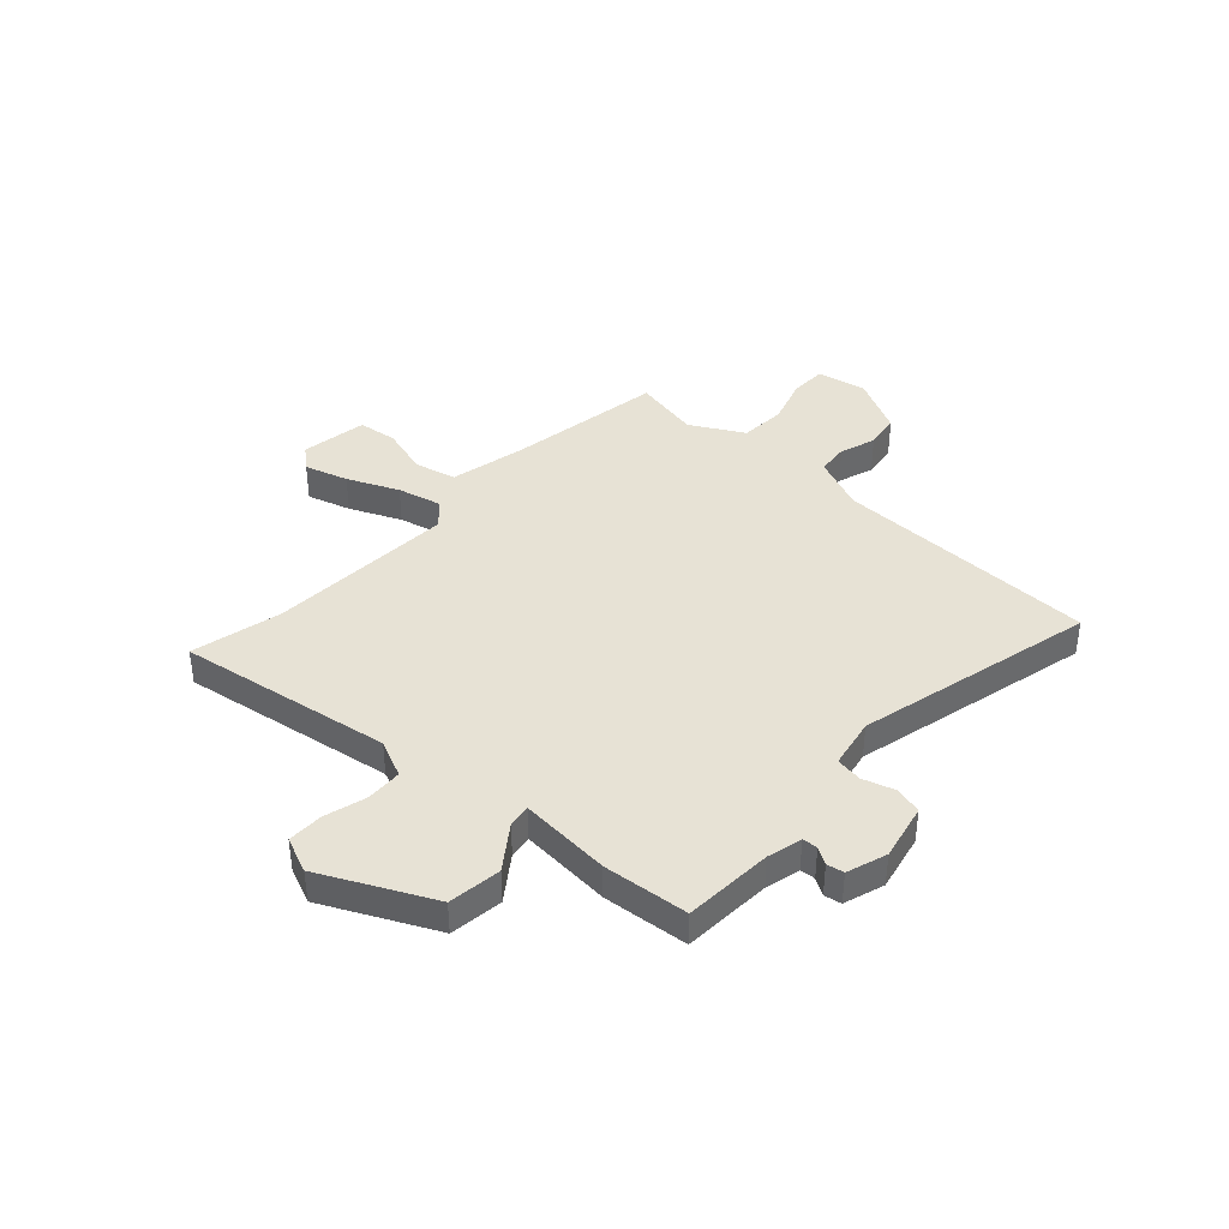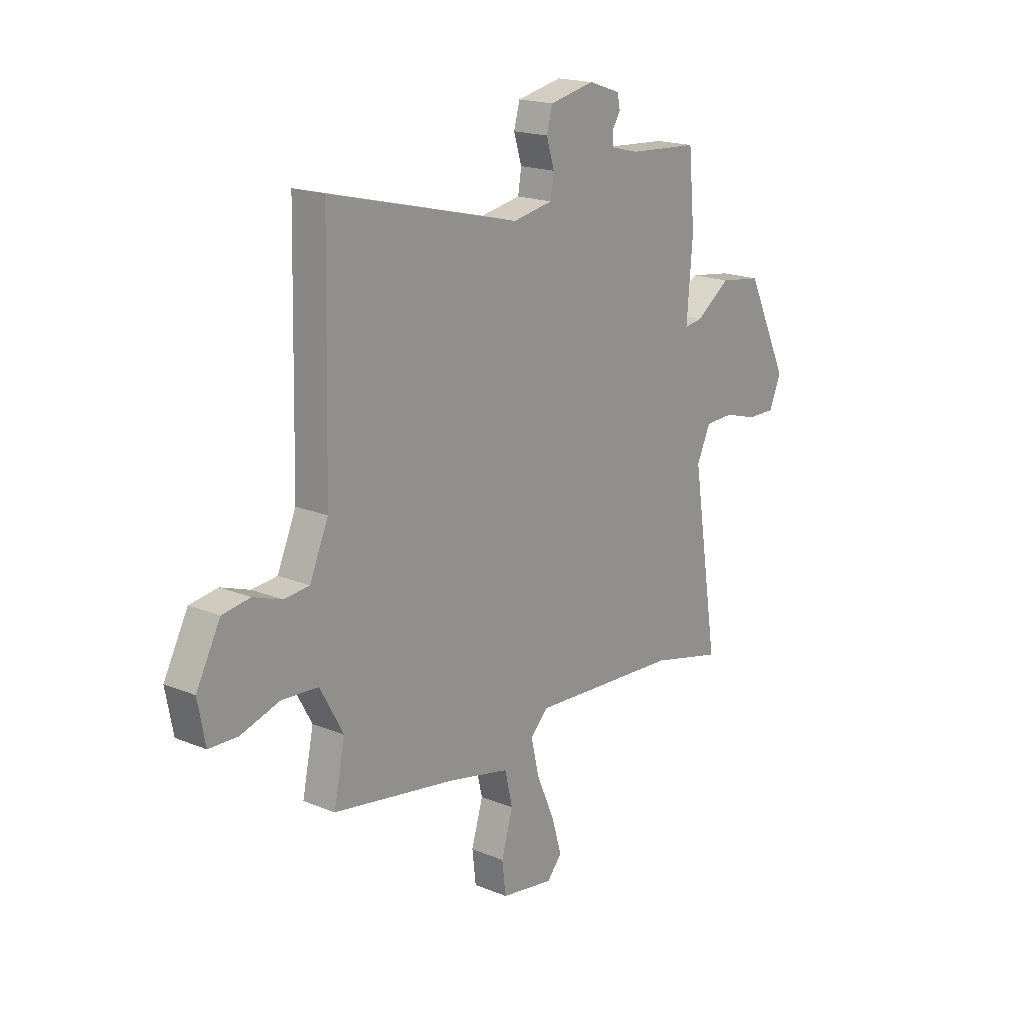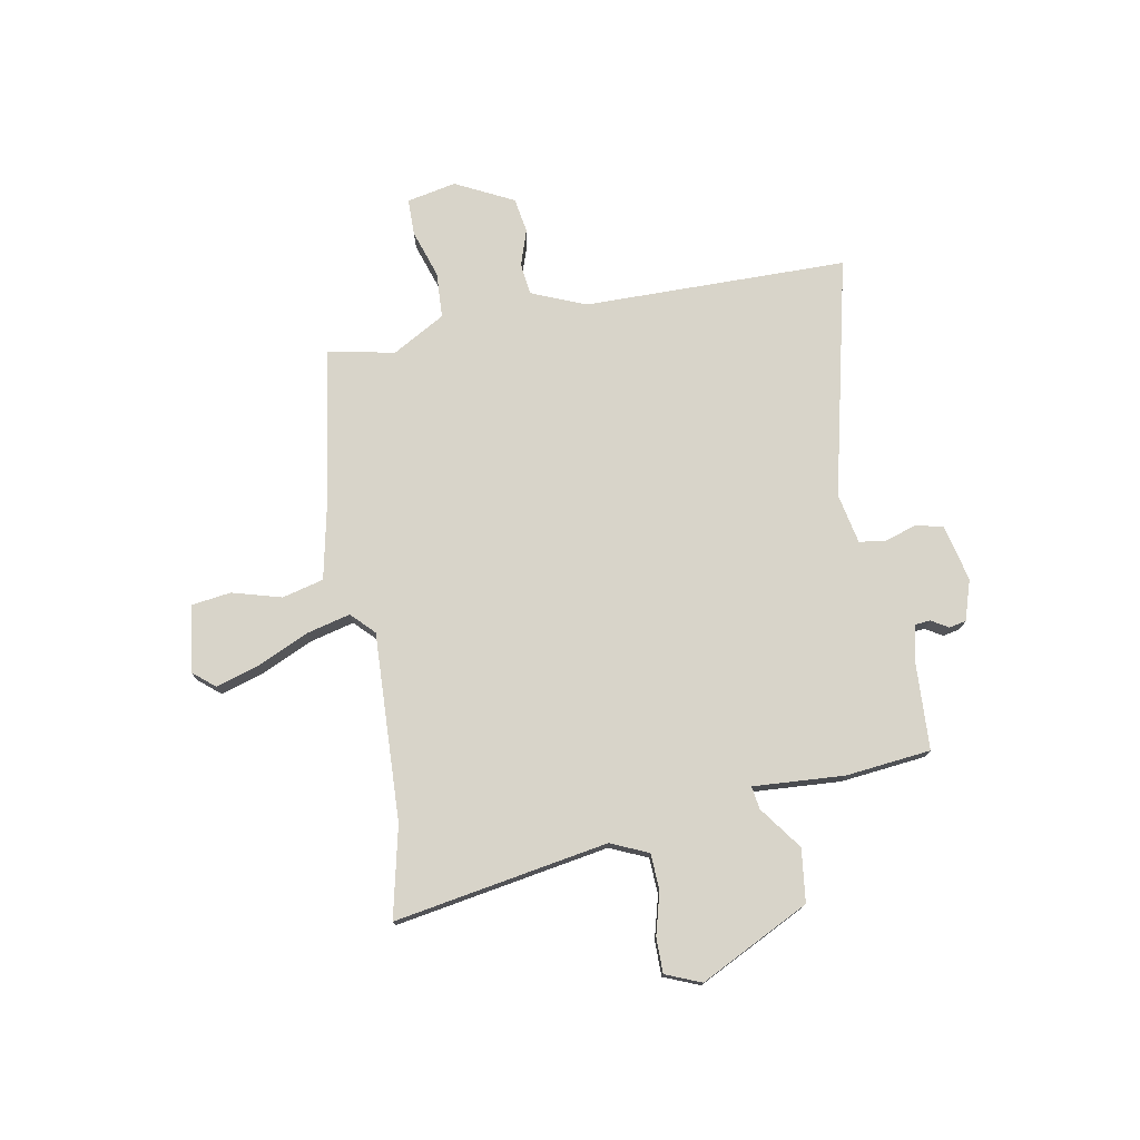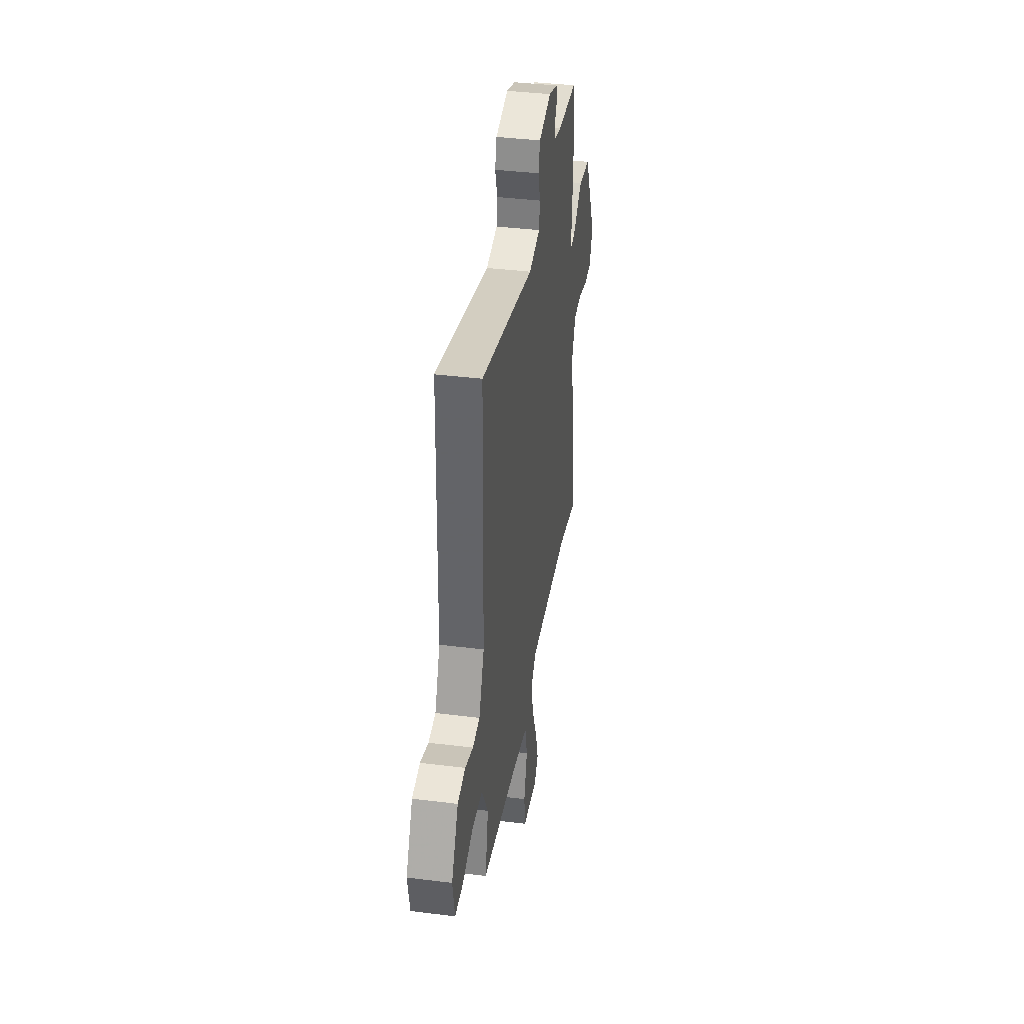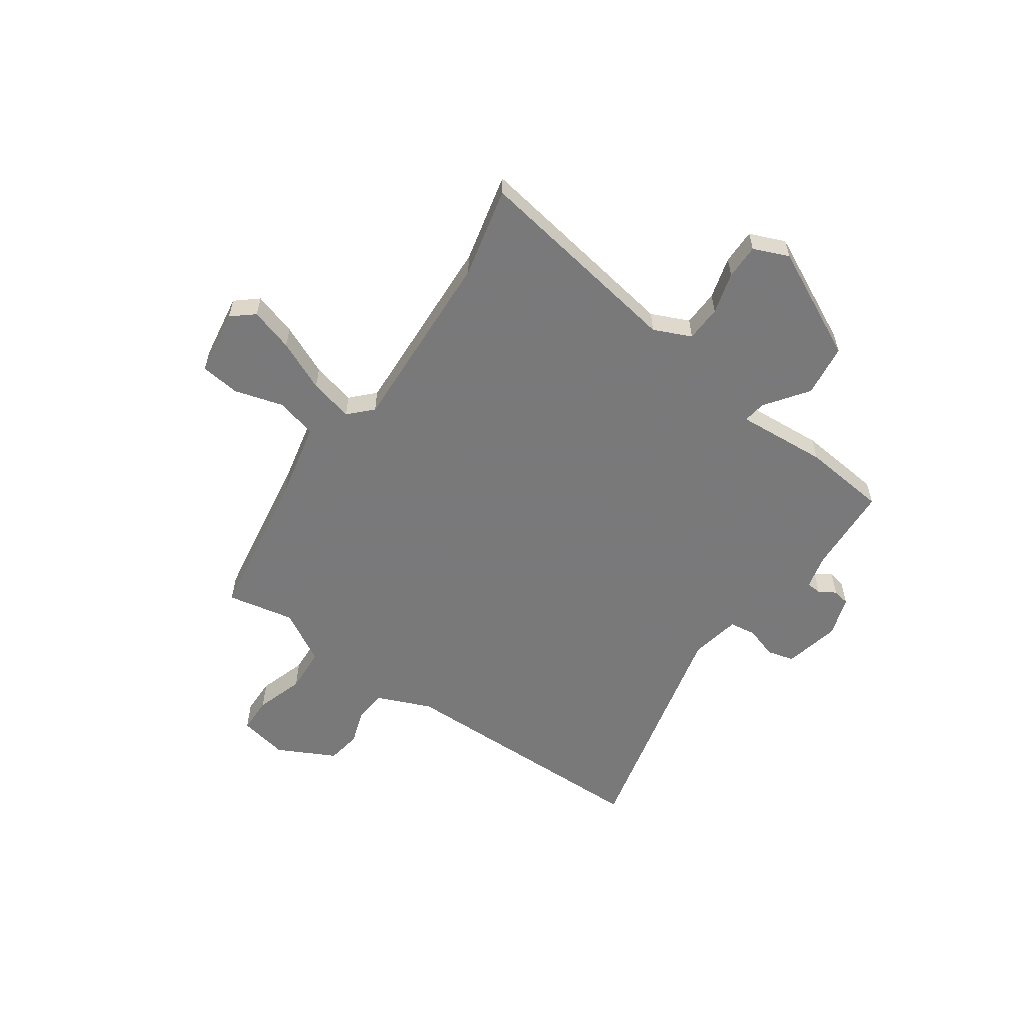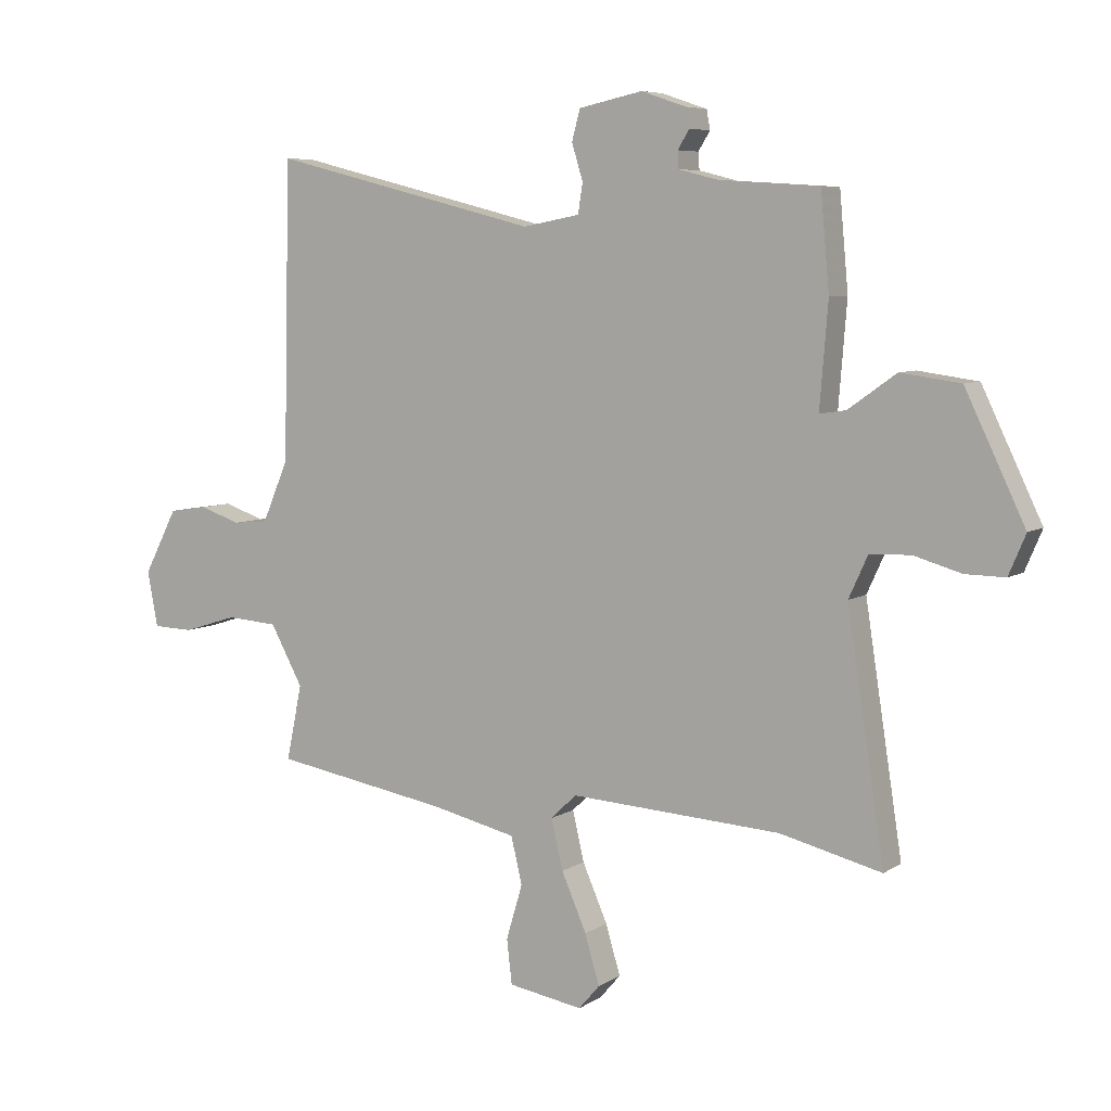
<metadata>
{"format":"obj","ext":"obj","renderer":"f3d","projection":"perspective","resolution":1024,"background":"white","views":[{"elev":40.1,"azim":-47.8,"up":"+Y"},{"elev":18.4,"azim":128.5,"up":"+Z"},{"elev":75.6,"azim":-101.2,"up":"+Y"},{"elev":38.8,"azim":98.9,"up":"+Z"},{"elev":-57.8,"azim":-125.5,"up":"+Y"},{"elev":6.7,"azim":-150.0,"up":"+Z"}]}
</metadata>
<code>
v -0.455 0.07 0.513
v -0.284 0.07 0.524
v -0.217 0.07 0.541
v -0.215 0.07 0.57
v -0.235 0.07 0.602
v -0.229 0.07 0.635
v -0.152 0.07 0.661
v -0.043 0.07 0.638
v -0.029 0.07 0.586
v -0.048 0.07 0.524
v -0.04 0.07 0.473
v 0.057 0.07 0.455
v 0.517 0.07 0.57
v 0.529 0.07 0.062
v 0.574 0.07 -0.042
v 0.635 0.07 -0.048
v 0.704 0.07 -0.024
v 0.771 0.07 -0.034
v 0.829 0.07 -0.145
v 0.811 0.07 -0.24
v 0.741 0.07 -0.242
v 0.648 0.07 -0.213
v 0.56 0.07 -0.219
v 0.504 0.07 -0.321
v 0.531 0.07 -0.45
v 0.23 0.07 -0.501
v 0.084 0.07 -0.534
v 0.065 0.07 -0.614
v 0.093 0.07 -0.708
v 0.084 0.07 -0.784
v -0.044 0.07 -0.805
v -0.08 0.07 -0.763
v -0.055 0.07 -0.679
v -0.012 0.07 -0.581
v 0.008 0.07 -0.496
v -0.036 0.07 -0.454
v -0.397 0.07 -0.475
v -0.571 0.07 -0.517
v -0.507 0.07 -0.105
v -0.54 0.07 -0.033
v -0.61 0.07 -0.031
v -0.69 0.07 -0.054
v -0.758 0.07 -0.055
v -0.787 0.07 0.013
v -0.685 0.07 0.225
v -0.583 0.07 0.239
v -0.5 0.07 0.18
v -0.456 0.07 0.174
v -0.47 0.07 0.349
v -0.455 0 0.513
v -0.284 0 0.524
v -0.217 0 0.541
v -0.215 0 0.57
v -0.235 0 0.602
v -0.229 0 0.635
v -0.152 0 0.661
v -0.043 0 0.638
v -0.029 0 0.586
v -0.048 0 0.524
v -0.04 0 0.473
v 0.057 0 0.455
v 0.517 0 0.57
v 0.529 0 0.062
v 0.574 0 -0.042
v 0.635 0 -0.048
v 0.704 0 -0.024
v 0.771 0 -0.034
v 0.829 0 -0.145
v 0.811 0 -0.24
v 0.741 0 -0.242
v 0.648 0 -0.213
v 0.56 0 -0.219
v 0.504 0 -0.321
v 0.531 0 -0.45
v 0.23 0 -0.501
v 0.084 0 -0.534
v 0.065 0 -0.614
v 0.093 0 -0.708
v 0.084 0 -0.784
v -0.044 0 -0.805
v -0.08 0 -0.763
v -0.055 0 -0.679
v -0.012 0 -0.581
v 0.008 0 -0.496
v -0.036 0 -0.454
v -0.397 0 -0.475
v -0.571 0 -0.517
v -0.507 0 -0.105
v -0.54 0 -0.033
v -0.61 0 -0.031
v -0.69 0 -0.054
v -0.758 0 -0.055
v -0.787 0 0.013
v -0.685 0 0.225
v -0.583 0 0.239
v -0.5 0 0.18
v -0.456 0 0.174
v -0.47 0 0.349
f 48 49 1 2
f 45 46 47
f 44 45 47
f 43 44 47
f 42 43 47
f 41 42 47
f 40 41 47 48
f 48 2 3
f 40 48 3
f 39 40 3
f 37 38 39 3
f 32 33 34
f 31 32 34
f 30 31 34
f 29 30 34
f 28 29 34
f 27 28 34 35
f 26 27 35 36
f 24 25 26 36
f 20 21 22
f 19 20 22
f 18 19 22
f 17 18 22
f 16 17 22
f 15 16 22 23
f 36 37 3
f 24 36 3
f 23 24 3
f 15 23 3
f 14 15 3
f 8 9 10
f 7 8 10
f 6 7 10
f 5 6 10
f 4 5 10
f 4 10 11
f 3 4 11
f 14 3 11
f 12 13 14
f 11 12 14
f 51 50 98 97
f 96 95 94
f 96 94 93
f 96 93 92
f 96 92 91
f 96 91 90
f 97 96 90 89
f 52 51 97
f 52 97 89
f 52 89 88
f 52 88 87 86
f 83 82 81
f 83 81 80
f 83 80 79
f 83 79 78
f 83 78 77
f 84 83 77 76
f 85 84 76 75
f 85 75 74 73
f 71 70 69
f 71 69 68
f 71 68 67
f 71 67 66
f 71 66 65
f 72 71 65 64
f 52 86 85
f 52 85 73
f 52 73 72
f 52 72 64
f 52 64 63
f 59 58 57
f 59 57 56
f 59 56 55
f 59 55 54
f 59 54 53
f 60 59 53
f 60 53 52
f 60 52 63
f 63 62 61
f 63 61 60
f 1 50 51 2
f 2 51 52 3
f 3 52 53 4
f 4 53 54 5
f 5 54 55 6
f 6 55 56 7
f 7 56 57 8
f 8 57 58 9
f 9 58 59 10
f 10 59 60 11
f 11 60 61 12
f 12 61 62 13
f 13 62 63 14
f 14 63 64 15
f 15 64 65 16
f 16 65 66 17
f 17 66 67 18
f 18 67 68 19
f 19 68 69 20
f 20 69 70 21
f 21 70 71 22
f 22 71 72 23
f 23 72 73 24
f 24 73 74 25
f 25 74 75 26
f 26 75 76 27
f 27 76 77 28
f 28 77 78 29
f 29 78 79 30
f 30 79 80 31
f 31 80 81 32
f 32 81 82 33
f 33 82 83 34
f 34 83 84 35
f 35 84 85 36
f 36 85 86 37
f 37 86 87 38
f 38 87 88 39
f 39 88 89 40
f 40 89 90 41
f 41 90 91 42
f 42 91 92 43
f 43 92 93 44
f 44 93 94 45
f 45 94 95 46
f 46 95 96 47
f 47 96 97 48
f 48 97 98 49
f 49 98 50 1

</code>
